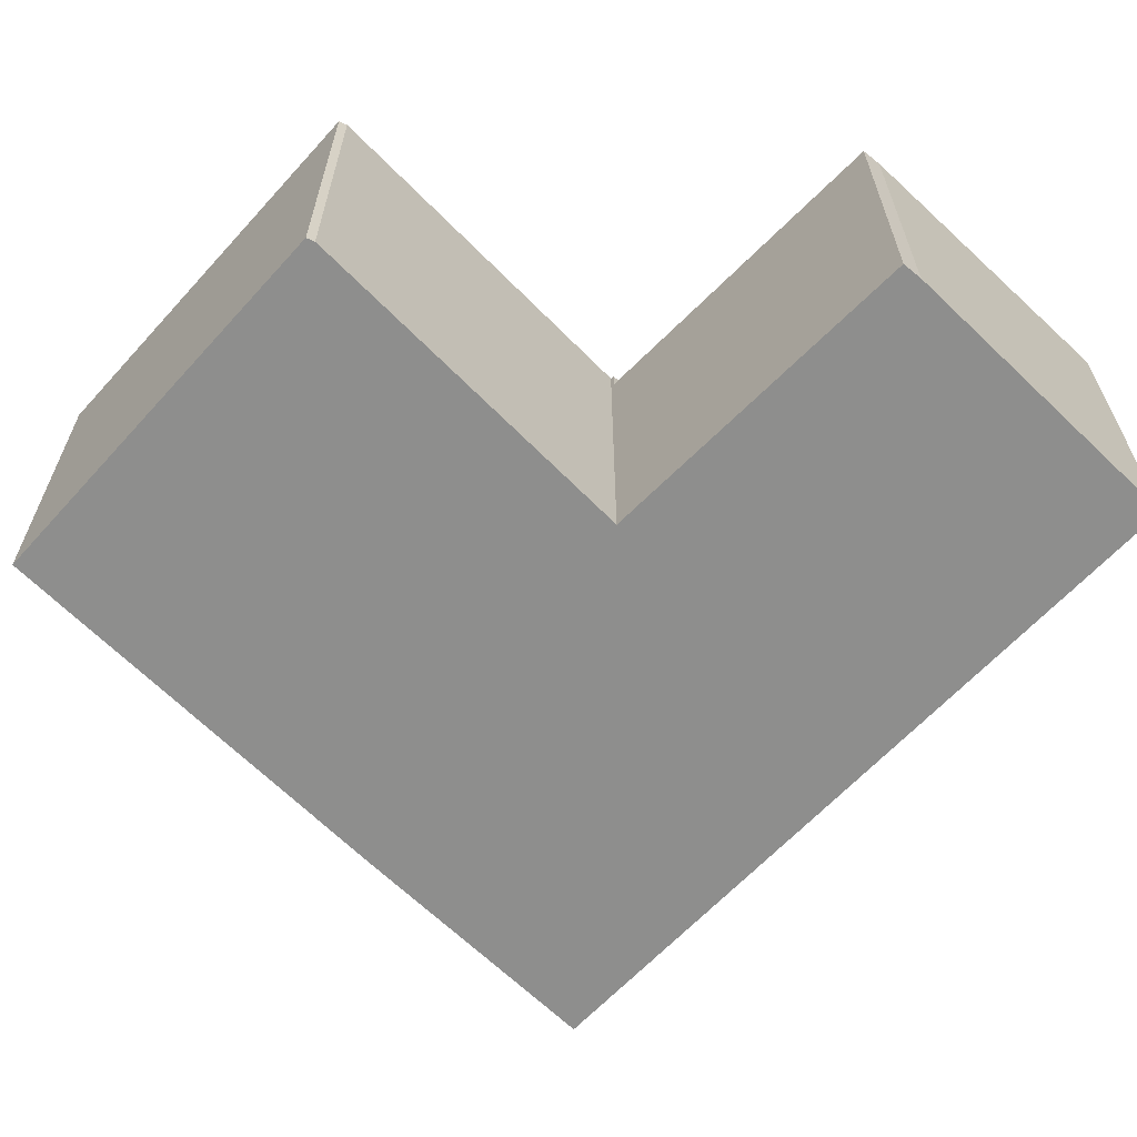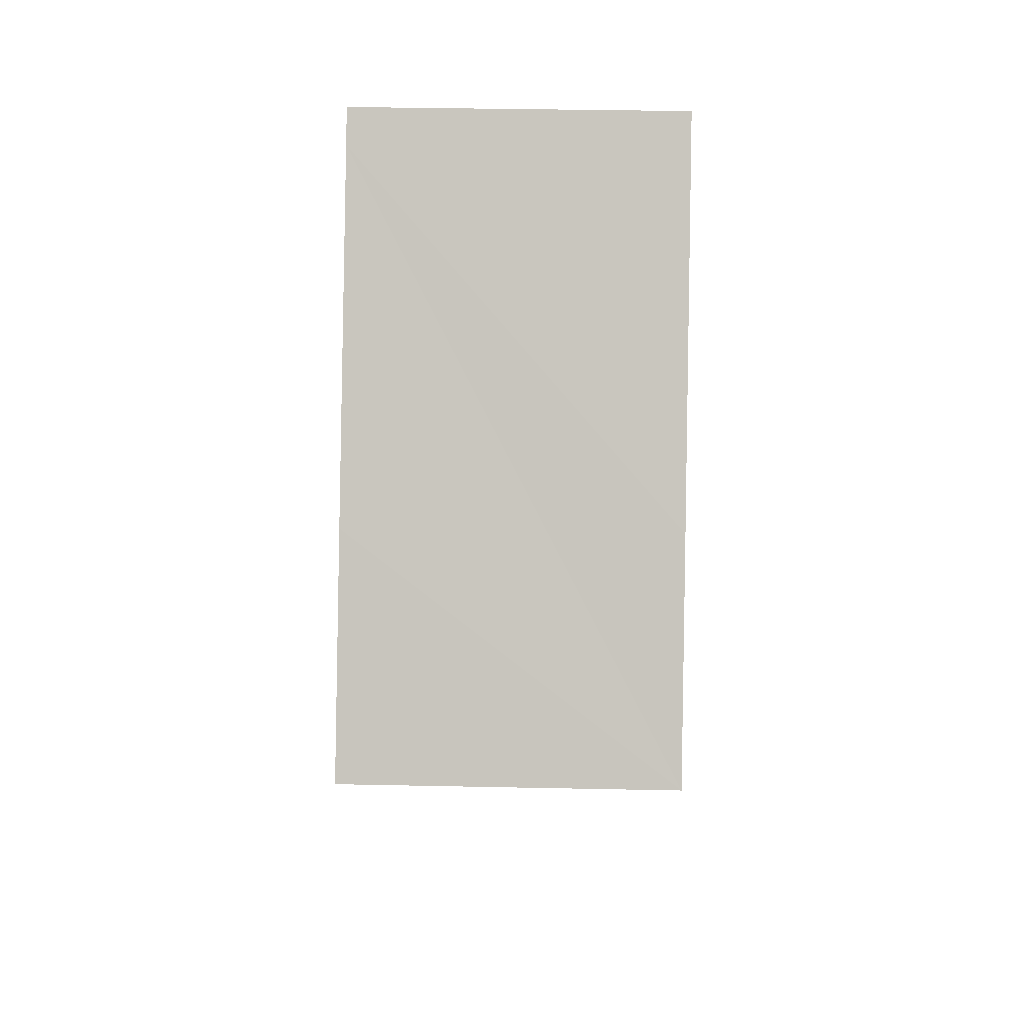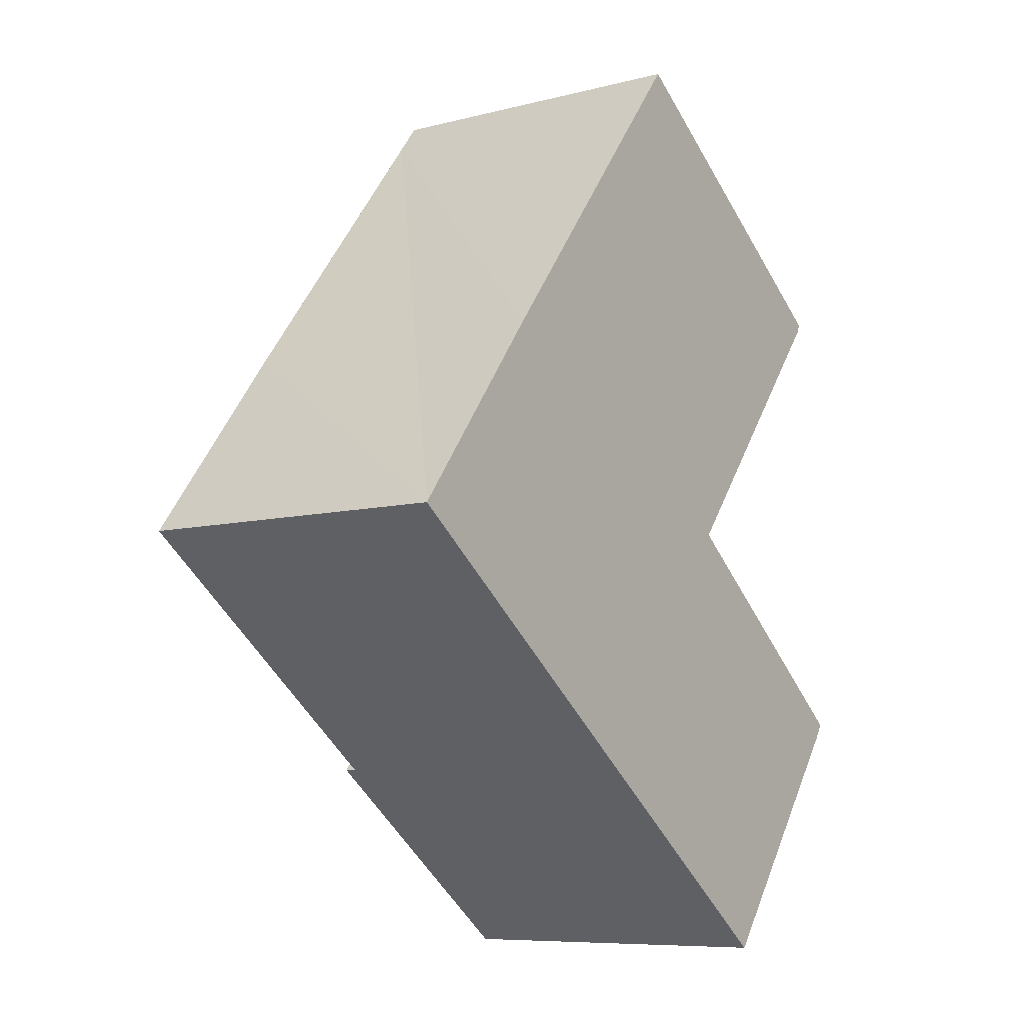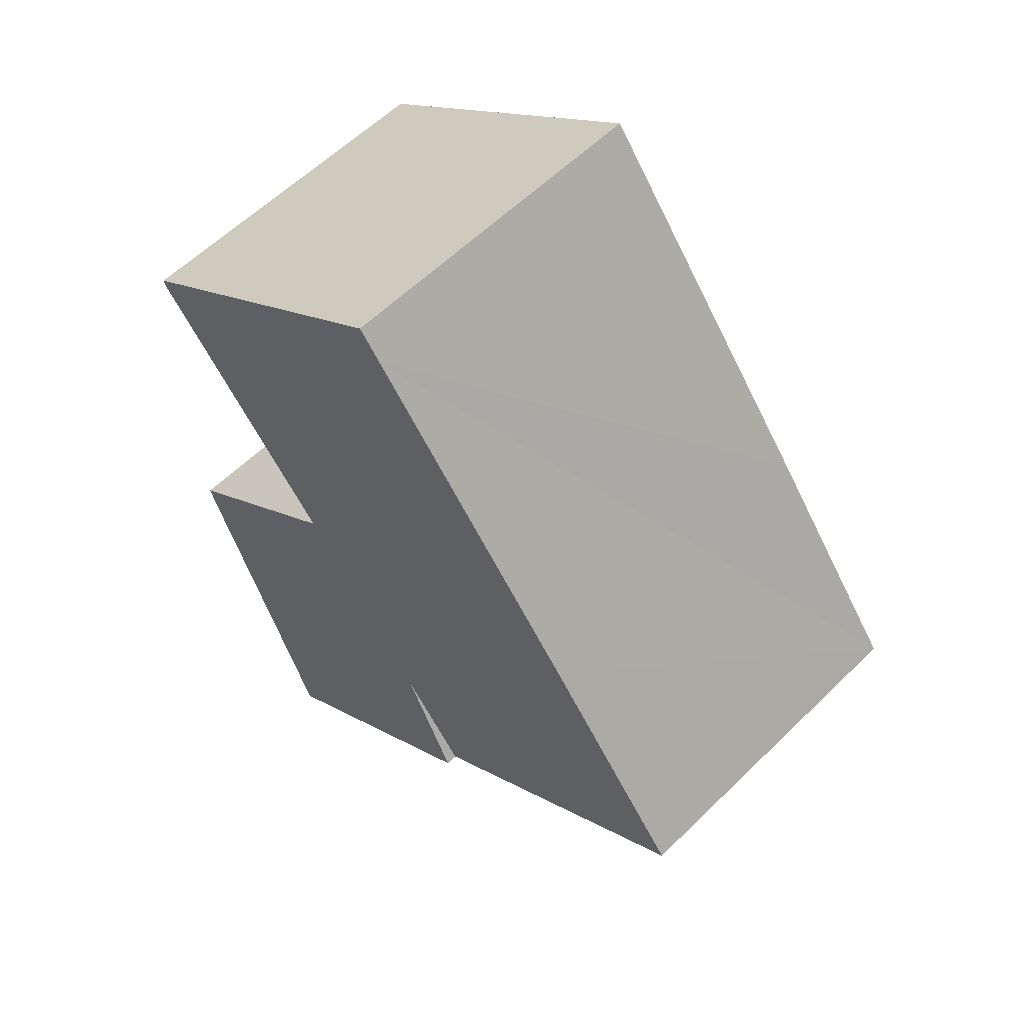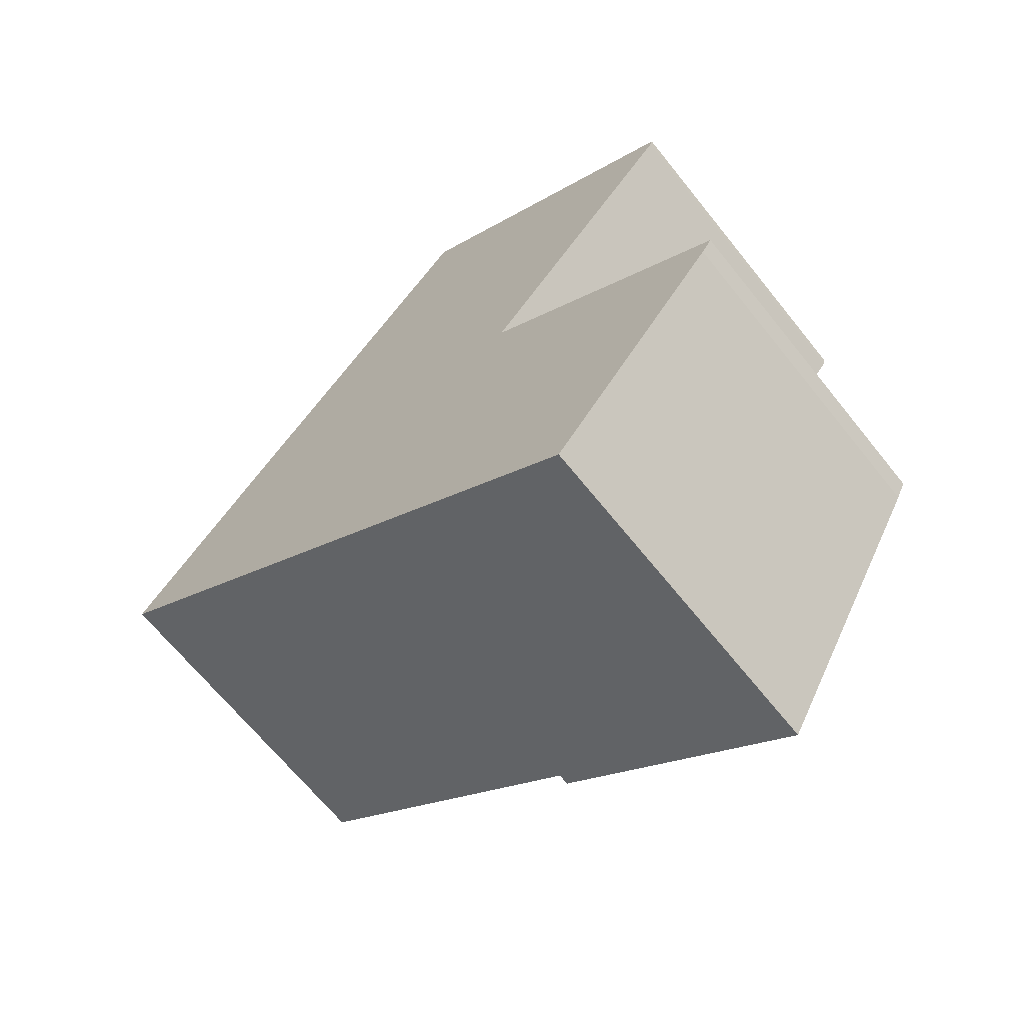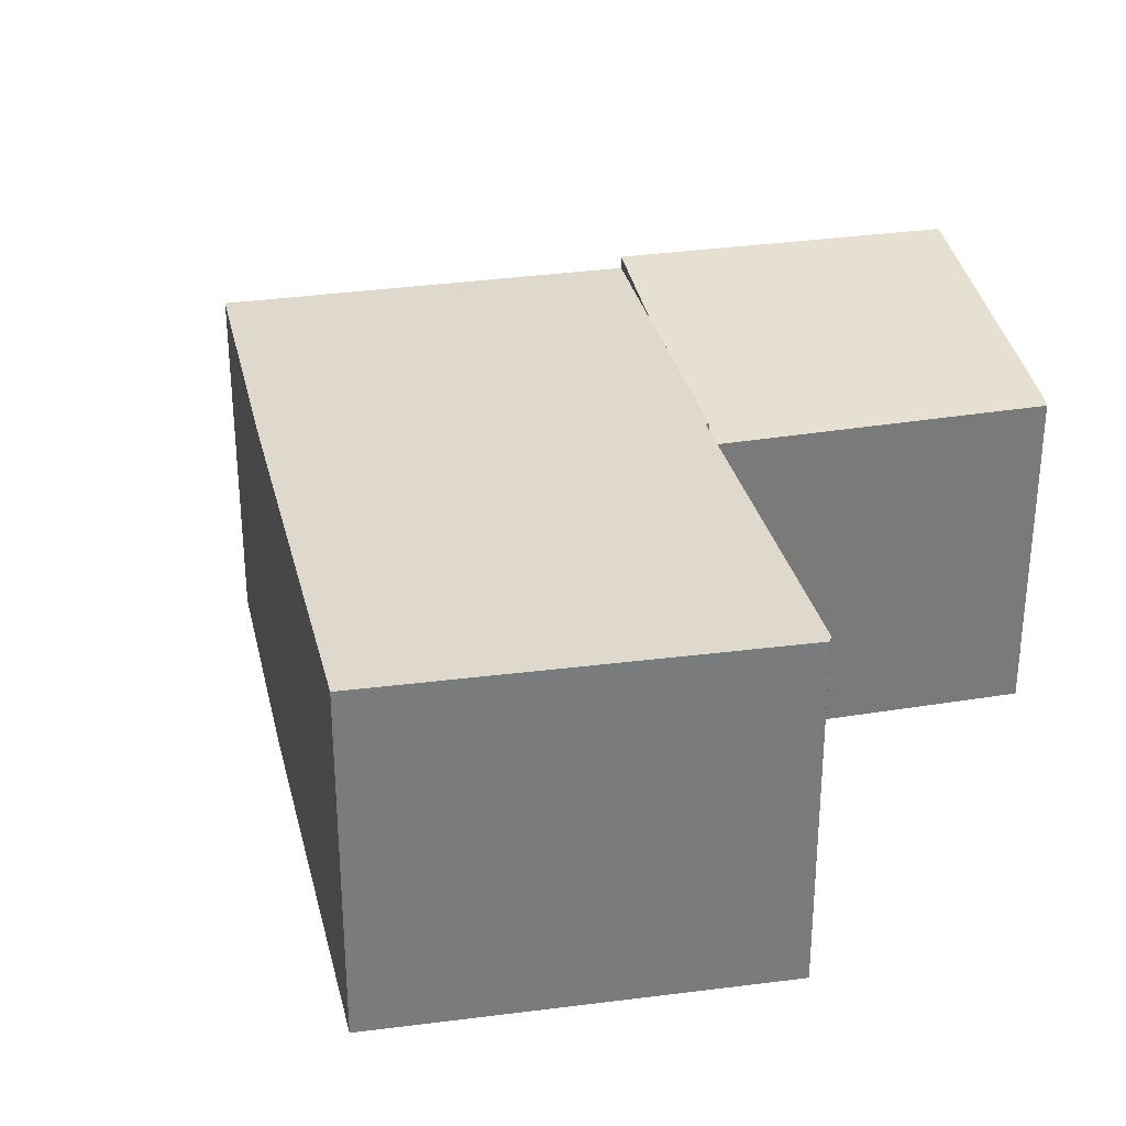
<metadata>
{"format":"obj","ext":"obj","renderer":"f3d","projection":"perspective","resolution":1024,"background":"white","views":[{"elev":-64.9,"azim":83.2,"up":"+Y"},{"elev":37.1,"azim":-88.5,"up":"+Z"},{"elev":-8.2,"azim":-54.5,"up":"+Z"},{"elev":58.8,"azim":-135.2,"up":"+Z"},{"elev":-66.8,"azim":38.7,"up":"+Z"},{"elev":32.1,"azim":25.1,"up":"+Y"}]}
</metadata>
<code>
v  17.85 7.466 -4.082
v  8.965 7.959 -3.3
v  11.96 7.445 0.53
v  17.6 7.513 -4.46
v  13.43 8.243 -9.955
v  7.309 8.243 -5.419
v  7.309 3.318e-16 -5.419
v  11.96 -3.245e-17 0.53
v  8.965 2.021e-16 -3.3
v  17.85 2.499e-16 -4.082
v  17.6 2.731e-16 -4.46
v  13.43 6.096e-16 -9.955
v  10.56 7.959 11.65
v  9.076 7.959 11.62
v  9.62 7.959 12.31
v  4.744 7.959 6.131
v  15.6 7.959 8.094
v  3.585 7.959 4.662
v  0 7.959 4.873e-16
v  0.428 7.959 -0.318
v  5.309 7.959 -3.938
v  17.03 7.959 7.083
v  17 7.959 6.979
v  16.97 7.959 6.902
v  15.7 7.959 5.313
v  12.02 7.959 0.739
v  11.89 7.959 0.581
v  7.309 7.959 -5.419
v  11.96 7.959 0.53
v  9.62 -7.538e-16 12.31
v  17.03 -4.337e-16 7.083
v  10.56 -7.132e-16 11.65
v  15.6 -4.956e-16 8.094
v  11.89 -3.558e-17 0.581
v  16.97 -4.226e-16 6.902
v  17 -4.273e-16 6.979
v  15.7 -3.253e-16 5.313
v  12.02 -4.525e-17 0.739
v  5.309 2.411e-16 -3.938
v  0 0 0
v  0.428 1.947e-17 -0.318
v  3.585 -2.855e-16 4.662
v  4.744 -3.754e-16 6.131
v  9.076 -7.116e-16 11.62
g defaultobject
f 1 2 3
f 2 1 4
f 2 4 5
f 2 5 6
f 7 2 6
f 2 7 3
f 3 7 8
f 8 7 9
f 3 10 1
f 10 3 8
f 1 11 4
f 11 1 10
f 4 12 5
f 12 4 11
f 12 6 5
f 6 12 7
f 9 10 8
f 10 9 7
f 10 7 12
f 10 12 11
f 13 14 15
f 14 13 16
f 16 13 17
f 16 17 18
f 18 17 19
f 19 17 20
f 20 17 21
f 21 17 22
f 21 22 23
f 21 23 24
f 21 24 25
f 21 25 26
f 21 26 27
f 21 27 28
f 28 27 29
f 28 29 2
f 30 13 15
f 13 30 17
f 17 30 22
f 22 30 31
f 31 30 32
f 31 32 33
f 34 29 27
f 29 34 8
f 31 23 22
f 23 31 24
f 24 31 35
f 35 31 36
f 35 25 24
f 25 35 26
f 26 35 27
f 27 35 37
f 27 37 38
f 27 38 34
f 8 2 29
f 2 8 28
f 28 8 7
f 7 8 9
f 7 21 28
f 21 7 20
f 20 7 39
f 20 39 19
f 19 39 40
f 40 39 41
f 40 18 19
f 18 40 16
f 16 40 14
f 14 40 42
f 14 42 43
f 14 43 15
f 15 43 44
f 15 44 30
f 41 42 40
f 42 41 39
f 42 39 43
f 43 39 7
f 43 7 44
f 44 7 9
f 44 9 34
f 34 9 8
f 44 34 30
f 30 34 32
f 34 33 32
f 33 34 38
f 33 38 37
f 33 37 35
f 33 35 31
f 31 35 36

</code>
